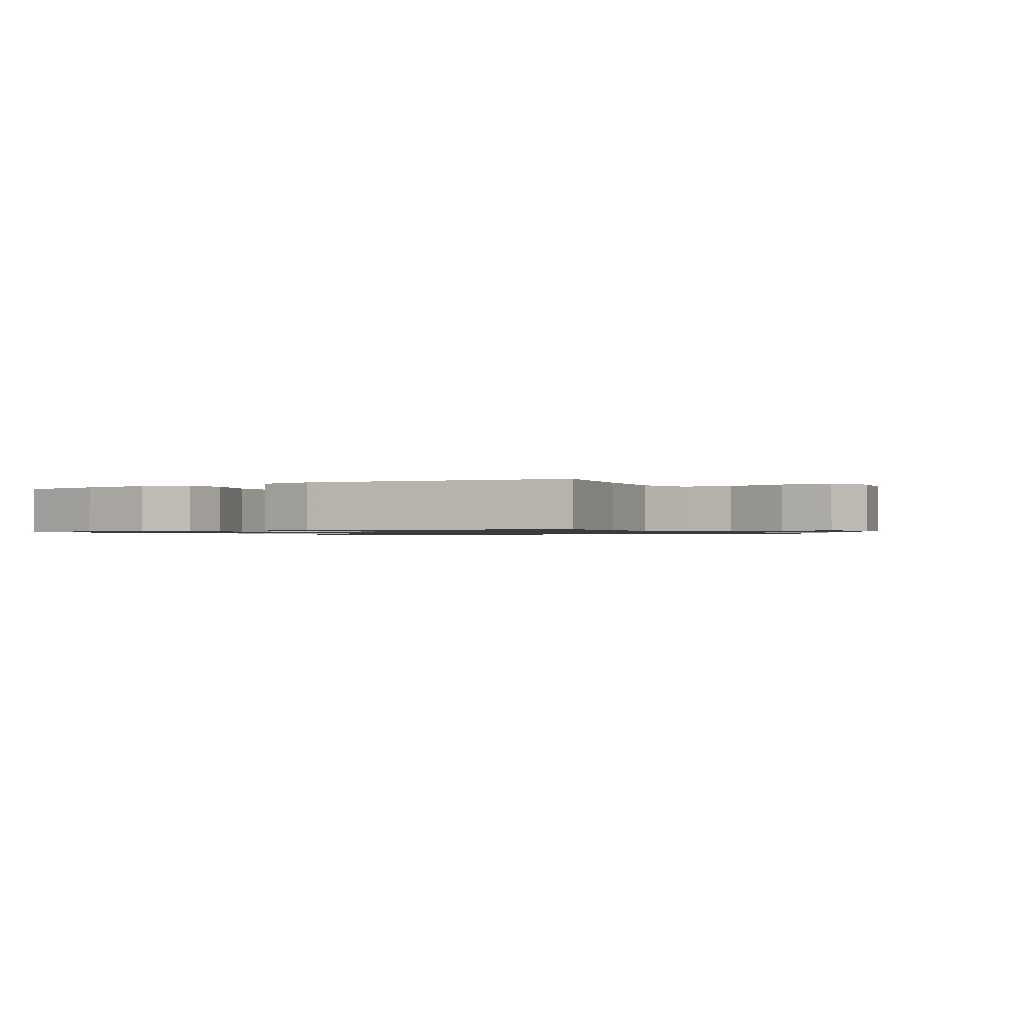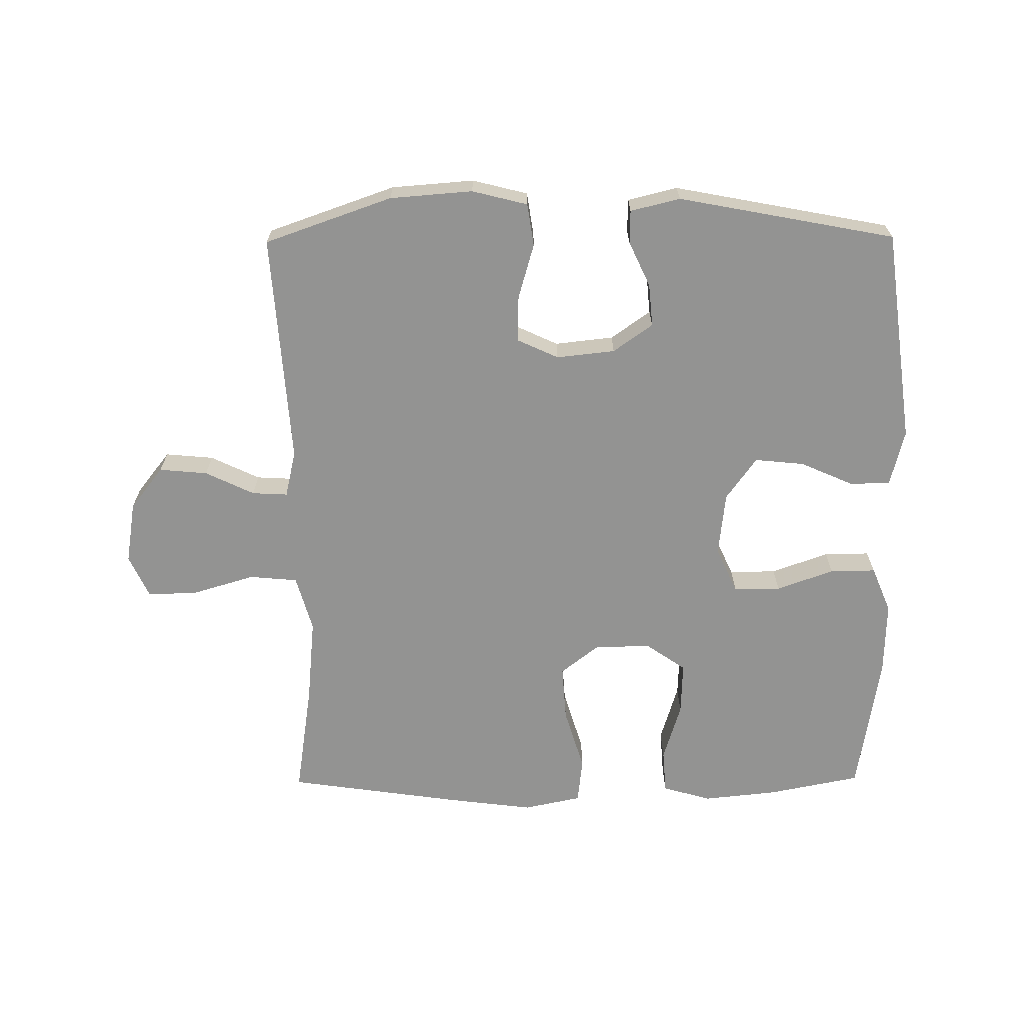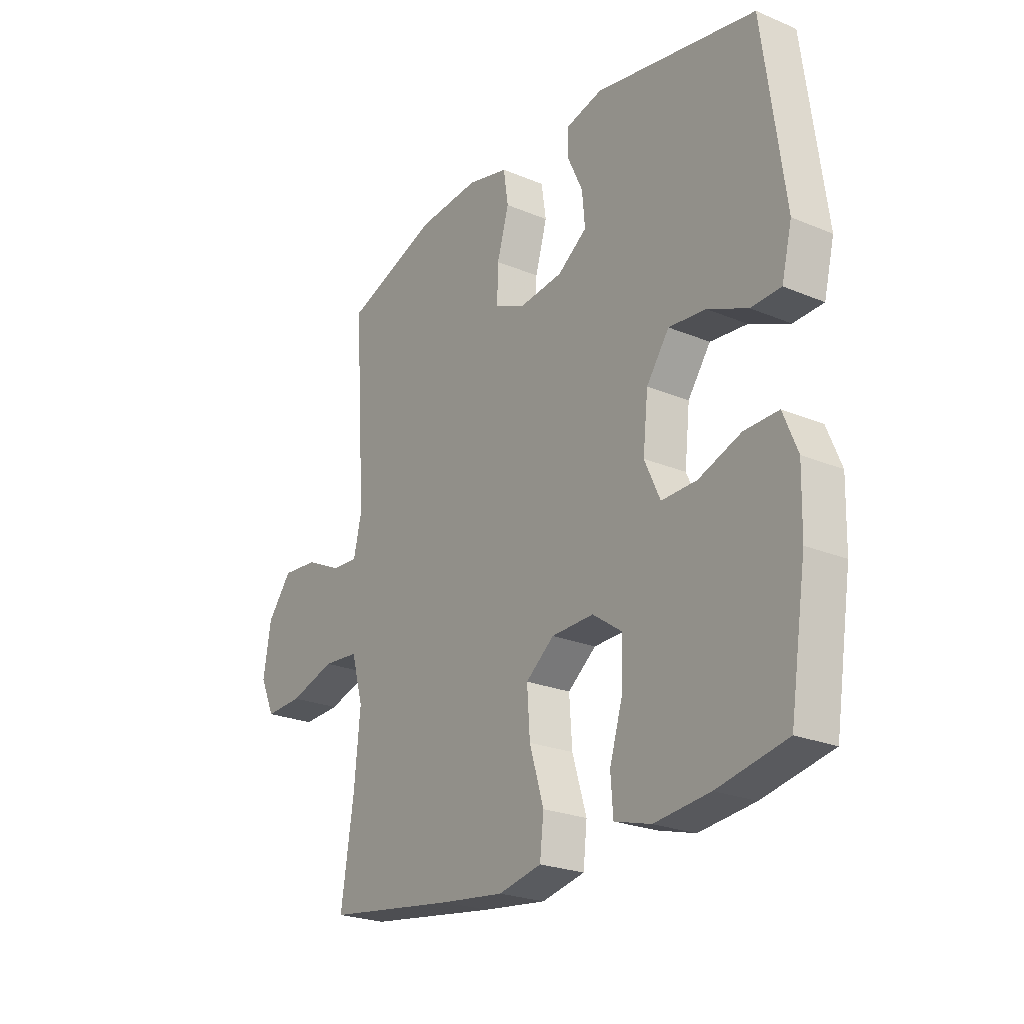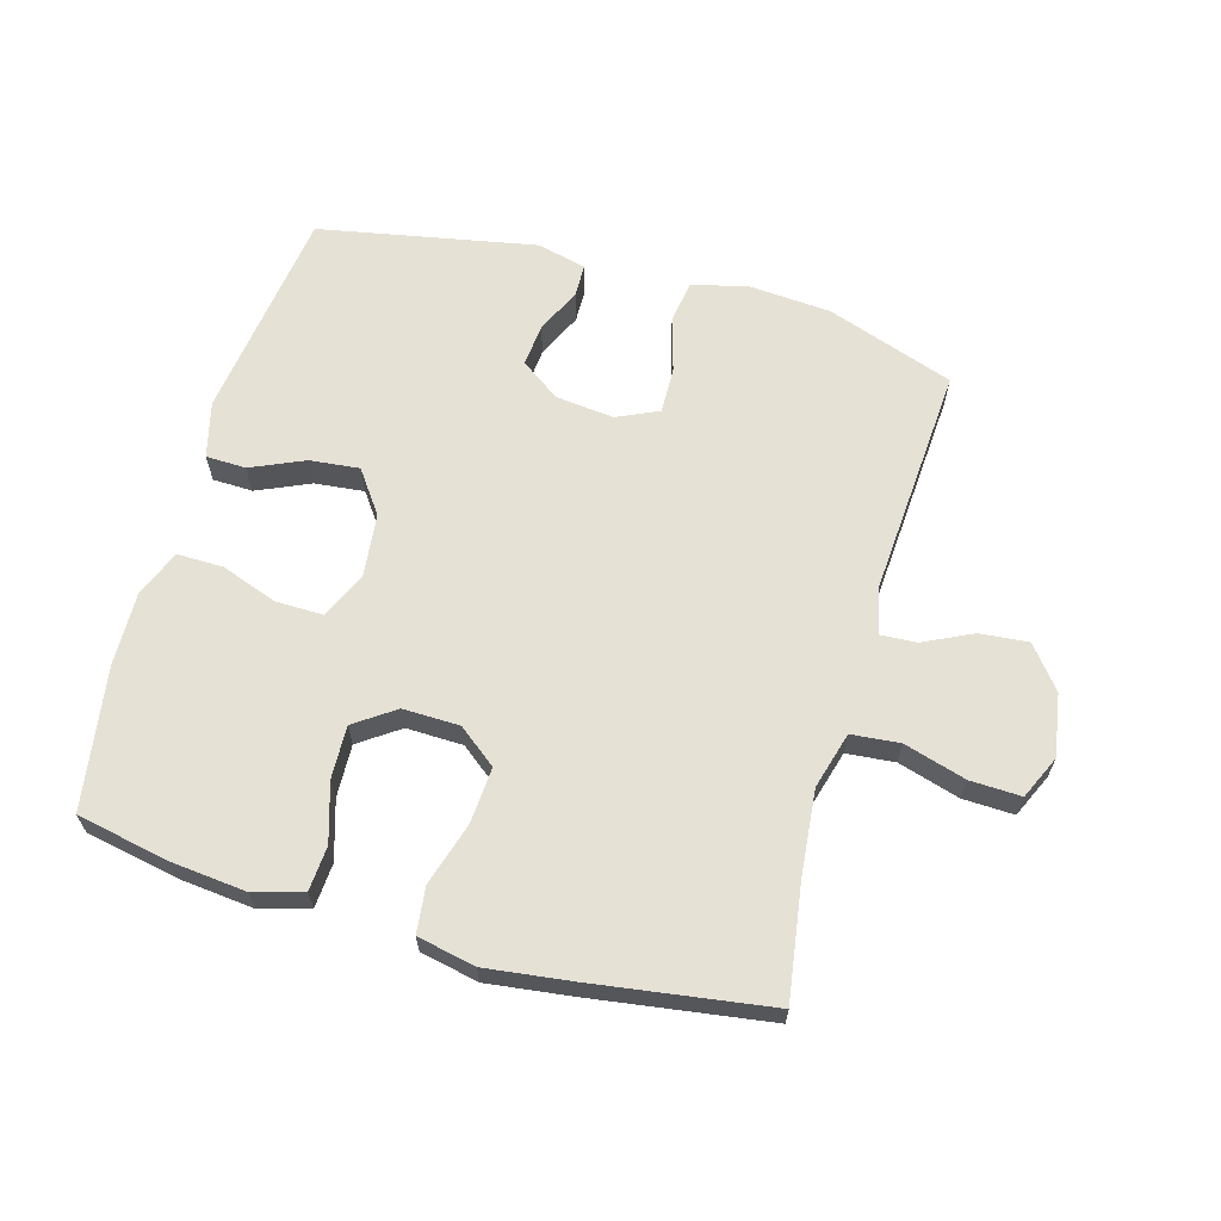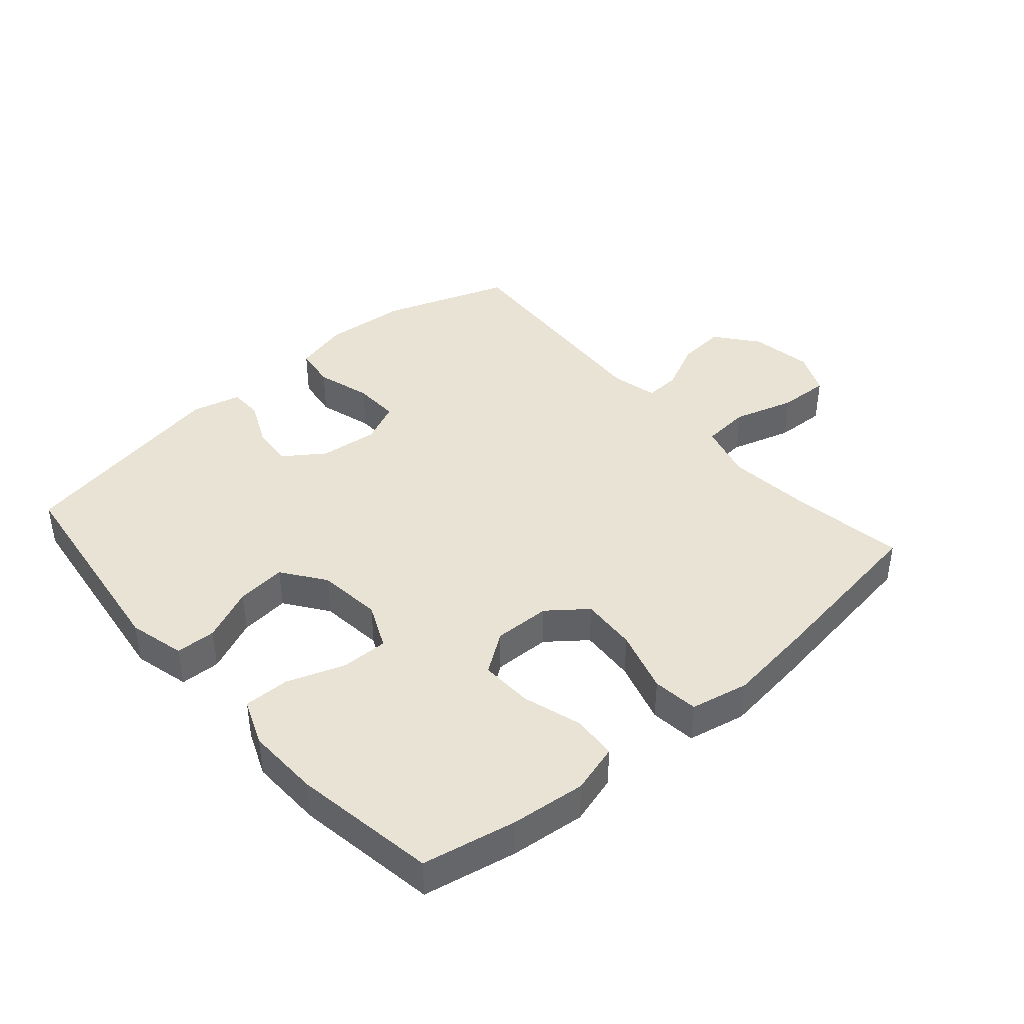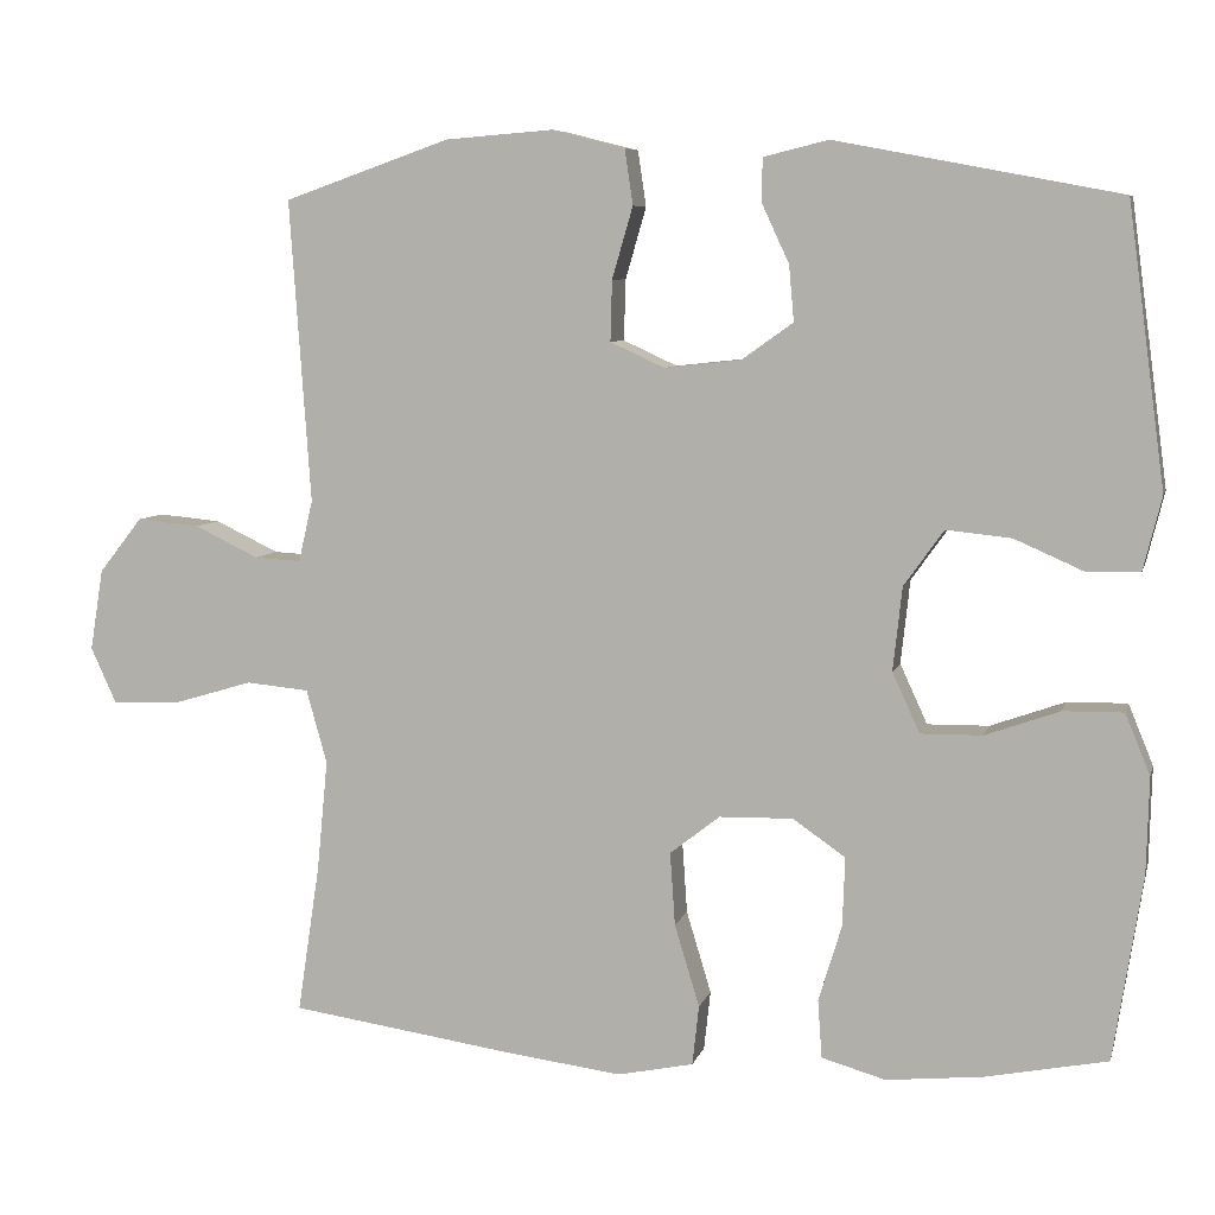
<metadata>
{"format":"obj","ext":"obj","renderer":"f3d","projection":"perspective","resolution":1024,"background":"white","views":[{"elev":-1.0,"azim":-150.4,"up":"+Y"},{"elev":-66.6,"azim":0.5,"up":"+Y"},{"elev":-24.0,"azim":55.2,"up":"+Z"},{"elev":64.2,"azim":-164.2,"up":"+Y"},{"elev":41.1,"azim":138.9,"up":"+Y"},{"elev":7.0,"azim":13.6,"up":"+Z"}]}
</metadata>
<code>
v -0.5 0.07 0.5
v -0.3 0.07 0.57
v -0.17 0.07 0.58
v -0.083 0.07 0.558
v -0.073 0.07 0.491
v -0.098 0.07 0.405
v -0.1 0.07 0.332
v -0.035 0.07 0.302
v 0.057 0.07 0.312
v 0.119 0.07 0.356
v 0.113 0.07 0.423
v 0.08 0.07 0.494
v 0.081 0.07 0.546
v 0.159 0.07 0.565
v 0.5 0.07 0.5
v 0.545 0.07 0.163
v 0.523 0.07 0.075
v 0.46 0.07 0.073
v 0.376 0.07 0.11
v 0.298 0.07 0.118
v 0.25 0.07 0.051
v 0.239 0.07 -0.05
v 0.272 0.07 -0.122
v 0.346 0.07 -0.121
v 0.436 0.07 -0.089
v 0.508 0.07 -0.088
v 0.538 0.07 -0.161
v 0.535 0.07 -0.277
v 0.5 0.07 -0.5
v 0.354 0.07 -0.529
v 0.237 0.07 -0.541
v 0.16 0.07 -0.519
v 0.155 0.07 -0.449
v 0.183 0.07 -0.357
v 0.186 0.07 -0.274
v 0.123 0.07 -0.23
v 0.034 0.07 -0.232
v -0.026 0.07 -0.279
v -0.02 0.07 -0.367
v 0.01 0.07 -0.466
v 0.002 0.07 -0.538
v -0.089 0.07 -0.557
v -0.224 0.07 -0.54
v -0.5 0.07 -0.5
v -0.473 0.07 -0.321
v -0.46 0.07 -0.187
v -0.485 0.07 -0.098
v -0.561 0.07 -0.091
v -0.658 0.07 -0.12
v -0.738 0.07 -0.123
v -0.769 0.07 -0.055
v -0.753 0.07 0.043
v -0.701 0.07 0.109
v -0.625 0.07 0.102
v -0.548 0.07 0.065
v -0.492 0.07 0.062
v -0.475 0.07 0.136
v -0.5 0 0.5
v -0.3 0 0.57
v -0.17 0 0.58
v -0.083 0 0.558
v -0.073 0 0.491
v -0.098 0 0.405
v -0.1 0 0.332
v -0.035 0 0.302
v 0.057 0 0.312
v 0.119 0 0.356
v 0.113 0 0.423
v 0.08 0 0.494
v 0.081 0 0.546
v 0.159 0 0.565
v 0.5 0 0.5
v 0.545 0 0.163
v 0.523 0 0.075
v 0.46 0 0.073
v 0.376 0 0.11
v 0.298 0 0.118
v 0.25 0 0.051
v 0.239 0 -0.05
v 0.272 0 -0.122
v 0.346 0 -0.121
v 0.436 0 -0.089
v 0.508 0 -0.088
v 0.538 0 -0.161
v 0.535 0 -0.277
v 0.5 0 -0.5
v 0.354 0 -0.529
v 0.237 0 -0.541
v 0.16 0 -0.519
v 0.155 0 -0.449
v 0.183 0 -0.357
v 0.186 0 -0.274
v 0.123 0 -0.23
v 0.034 0 -0.232
v -0.026 0 -0.279
v -0.02 0 -0.367
v 0.01 0 -0.466
v 0.002 0 -0.538
v -0.089 0 -0.557
v -0.224 0 -0.54
v -0.5 0 -0.5
v -0.473 0 -0.321
v -0.46 0 -0.187
v -0.485 0 -0.098
v -0.561 0 -0.091
v -0.658 0 -0.12
v -0.738 0 -0.123
v -0.769 0 -0.055
v -0.753 0 0.043
v -0.701 0 0.109
v -0.625 0 0.102
v -0.548 0 0.065
v -0.492 0 0.062
v -0.475 0 0.136
f 52 53 54 55
f 52 55 56
f 51 52 56
f 48 49 50 51
f 47 48 51 56
f 46 47 56 57
f 42 43 44 45
f 42 45 46
f 39 40 41 42
f 38 39 42 46
f 37 38 46 57
f 31 32 33 34
f 31 34 35
f 30 31 35
f 29 30 35
f 28 29 35
f 27 28 35 36
f 24 25 26 27
f 23 24 27 36
f 16 17 18 19
f 16 19 20
f 15 16 20
f 14 15 20 21
f 11 12 13 14
f 10 11 14 21
f 3 4 5 6
f 3 6 7
f 2 3 7
f 1 2 7
f 57 1 7 8
f 22 23 36 37
f 9 10 21 22
f 22 37 57
f 8 9 22 57
f 112 111 110 109
f 113 112 109
f 113 109 108
f 108 107 106 105
f 113 108 105 104
f 114 113 104 103
f 102 101 100 99
f 103 102 99
f 99 98 97 96
f 103 99 96 95
f 114 103 95 94
f 91 90 89 88
f 92 91 88
f 92 88 87
f 92 87 86
f 92 86 85
f 93 92 85 84
f 84 83 82 81
f 93 84 81 80
f 76 75 74 73
f 77 76 73
f 77 73 72
f 78 77 72 71
f 71 70 69 68
f 78 71 68 67
f 63 62 61 60
f 64 63 60
f 64 60 59
f 64 59 58
f 65 64 58 114
f 94 93 80 79
f 79 78 67 66
f 114 94 79
f 114 79 66 65
f 1 58 59 2
f 2 59 60 3
f 3 60 61 4
f 4 61 62 5
f 5 62 63 6
f 6 63 64 7
f 7 64 65 8
f 8 65 66 9
f 9 66 67 10
f 10 67 68 11
f 11 68 69 12
f 12 69 70 13
f 13 70 71 14
f 14 71 72 15
f 15 72 73 16
f 16 73 74 17
f 17 74 75 18
f 18 75 76 19
f 19 76 77 20
f 20 77 78 21
f 21 78 79 22
f 22 79 80 23
f 23 80 81 24
f 24 81 82 25
f 25 82 83 26
f 26 83 84 27
f 27 84 85 28
f 28 85 86 29
f 29 86 87 30
f 30 87 88 31
f 31 88 89 32
f 32 89 90 33
f 33 90 91 34
f 34 91 92 35
f 35 92 93 36
f 36 93 94 37
f 37 94 95 38
f 38 95 96 39
f 39 96 97 40
f 40 97 98 41
f 41 98 99 42
f 42 99 100 43
f 43 100 101 44
f 44 101 102 45
f 45 102 103 46
f 46 103 104 47
f 47 104 105 48
f 48 105 106 49
f 49 106 107 50
f 50 107 108 51
f 51 108 109 52
f 52 109 110 53
f 53 110 111 54
f 54 111 112 55
f 55 112 113 56
f 56 113 114 57
f 57 114 58 1

</code>
